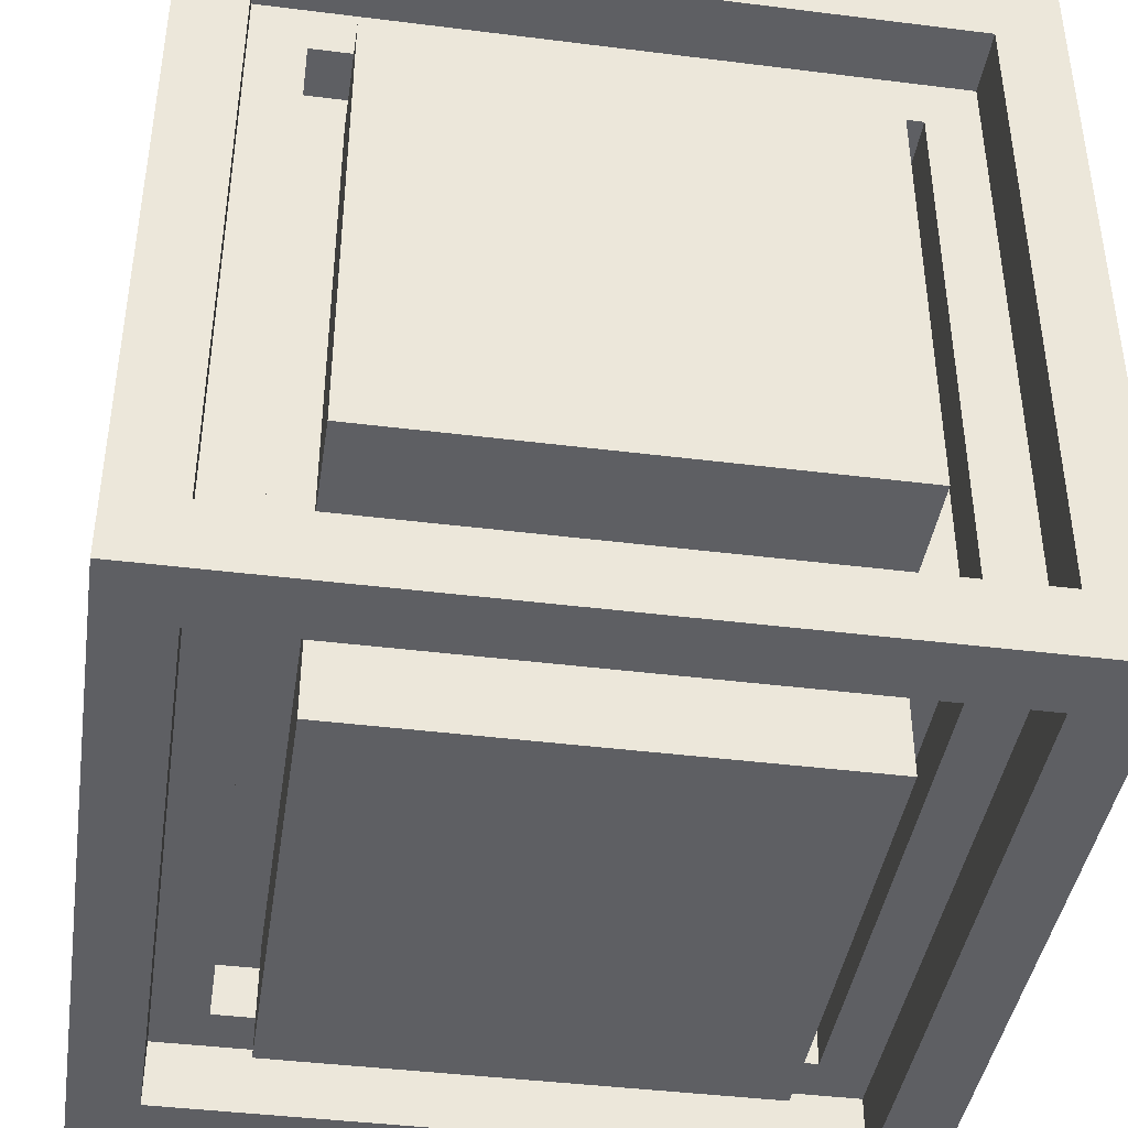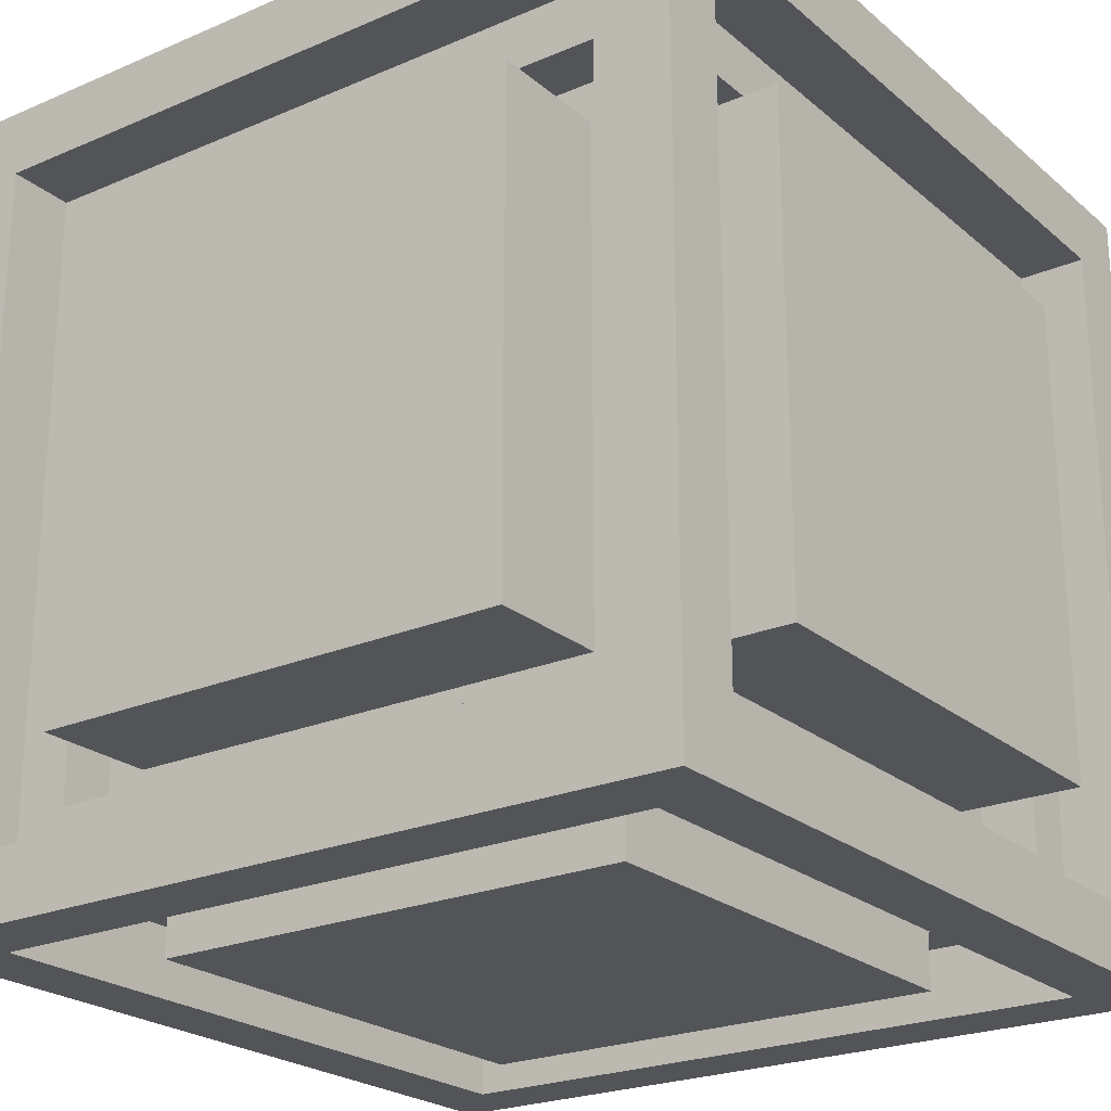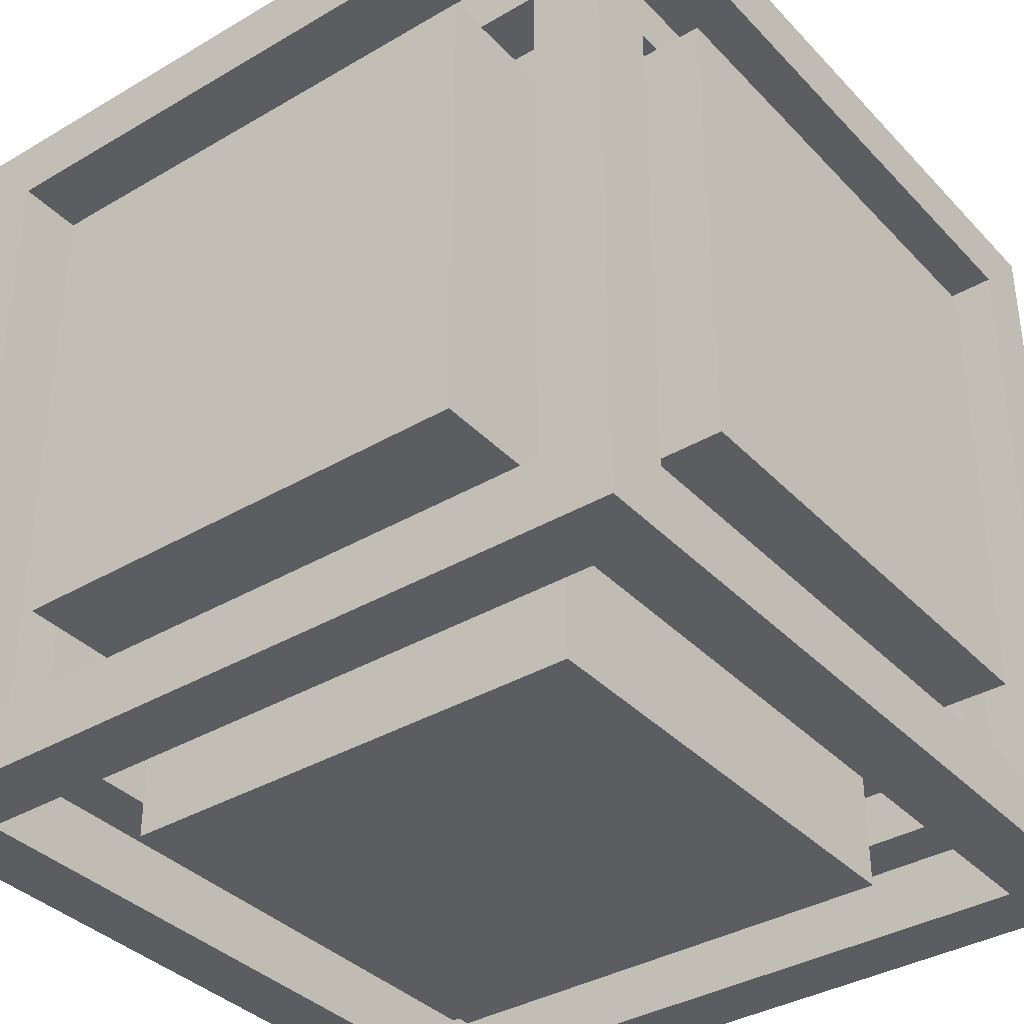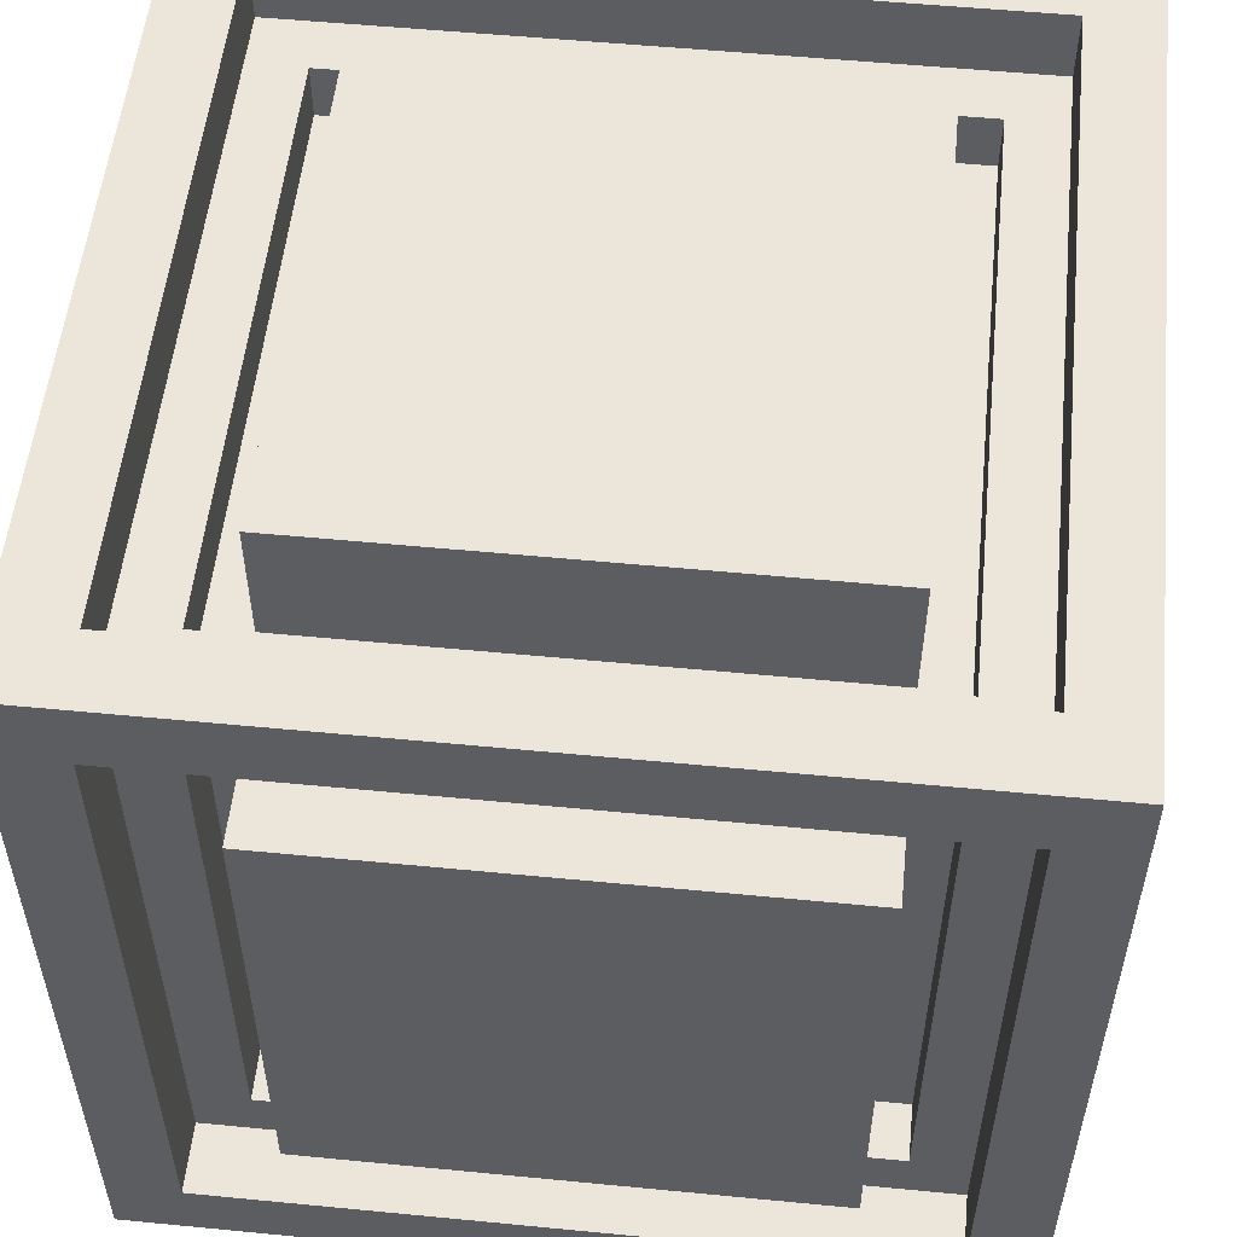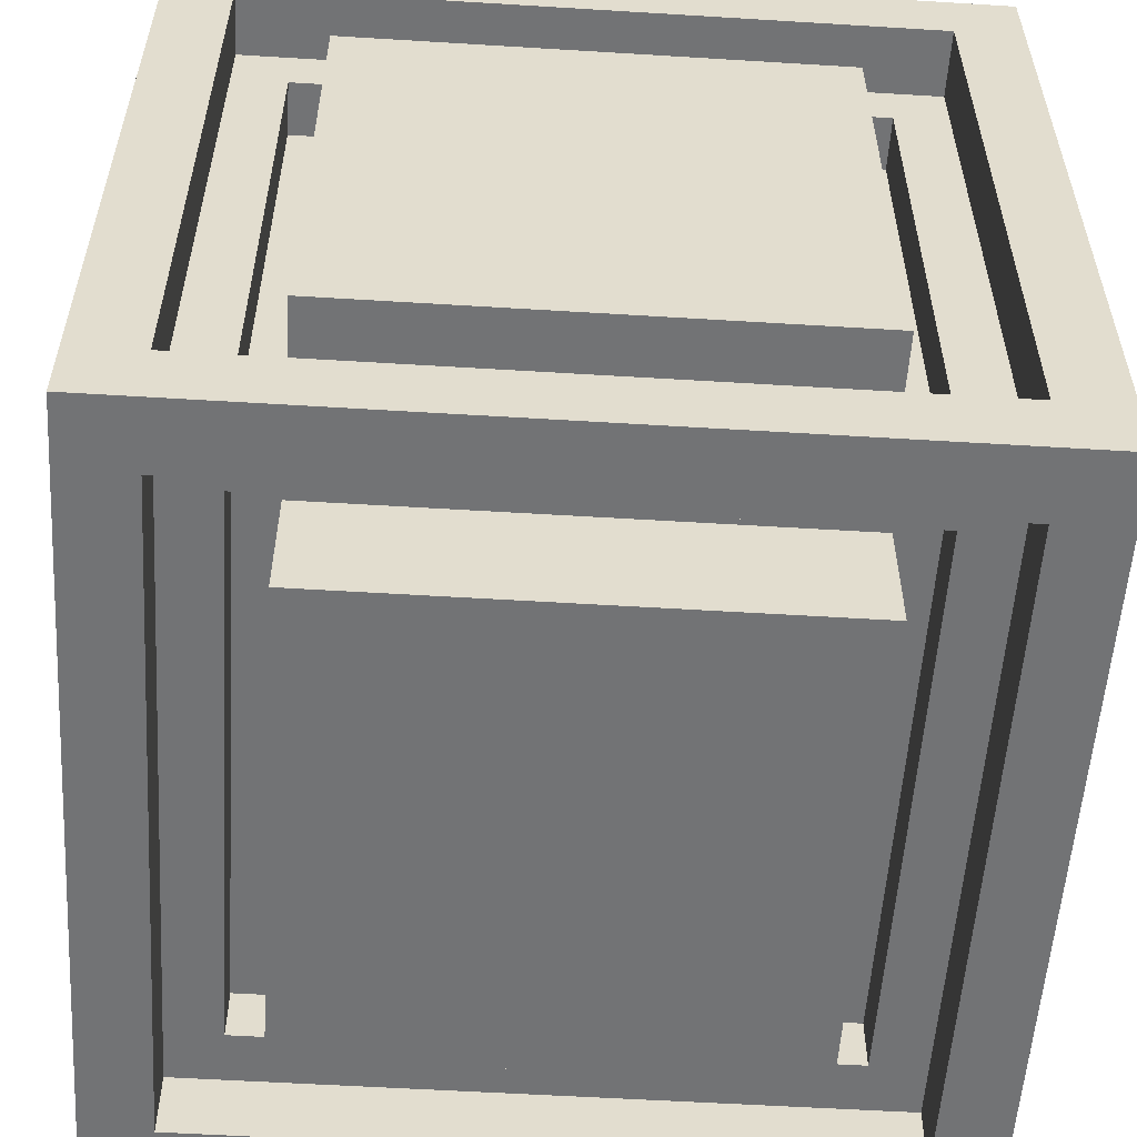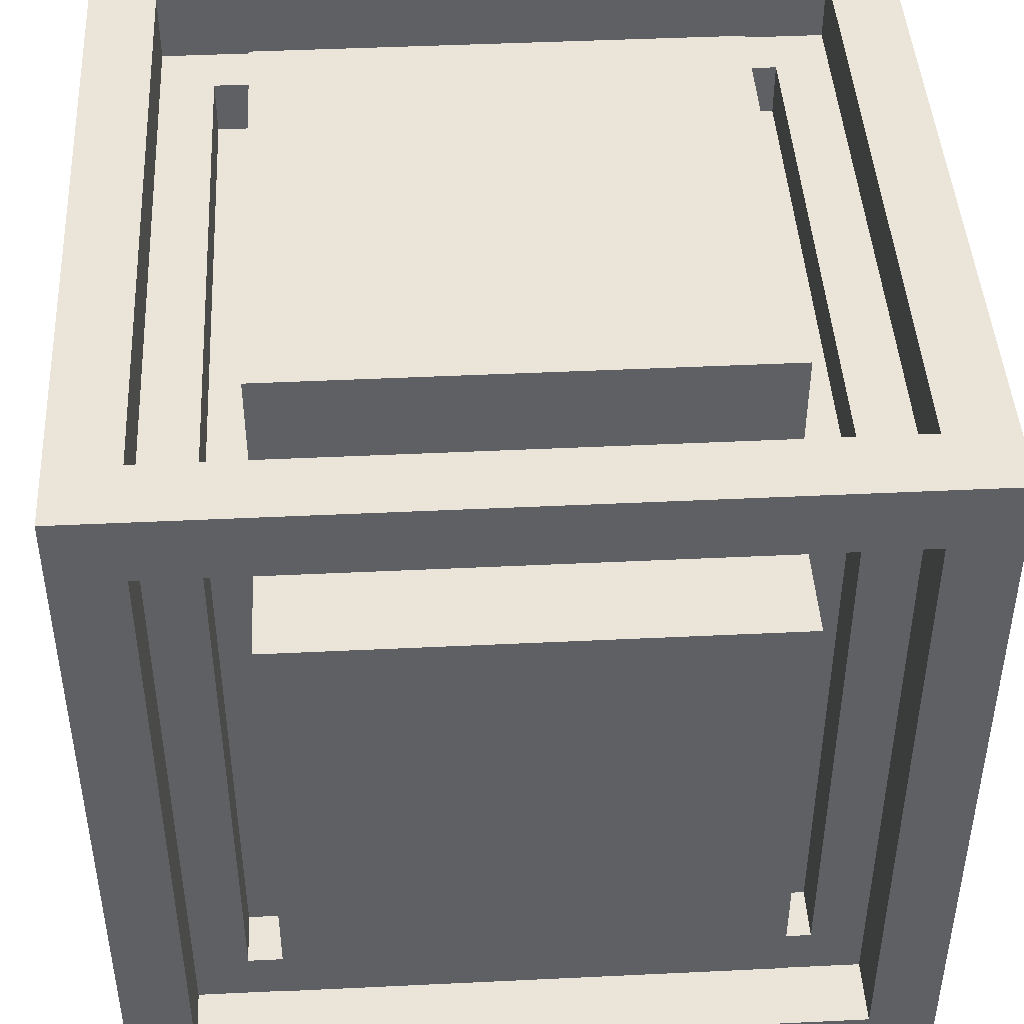
<metadata>
{"format":"obj","ext":"obj","renderer":"f3d","projection":"perspective","resolution":1024,"background":"white","views":[{"elev":-41.7,"azim":-8.6,"up":"+Z"},{"elev":-23.3,"azim":125.9,"up":"+Z"},{"elev":-36.7,"azim":127.3,"up":"+Z"},{"elev":54.2,"azim":-84.1,"up":"+Y"},{"elev":-55.8,"azim":176.3,"up":"+Y"},{"elev":44.6,"azim":176.8,"up":"+Y"}]}
</metadata>
<code>
o Cube_Cube.001
v -1.5 -0.5 1.5
v -1.5 2.5 1.5
v -1.5 -0.5 -1.5
v -1.5 2.5 -1.5
v 1.5 -0.5 1.5
v 1.5 2.5 1.5
v 1.5 -0.5 -1.5
v 1.5 2.5 -1.5
v -1.5 -0.25 1.25
v -1.5 2.25 1.25
v -1.5 2.25 -1.25
v -1.5 -0.25 -1.25
v -1.25 -0.25 -1.5
v -1.25 2.25 -1.5
v 1.25 2.25 -1.5
v 1.25 -0.25 -1.5
v 1.5 -0.25 -1.25
v 1.5 2.25 -1.25
v 1.5 2.25 1.25
v 1.5 -0.25 1.25
v 1.25 -0.25 1.5
v 1.25 2.25 1.5
v -1.25 2.25 1.5
v -1.25 -0.25 1.5
v -1.25 -0.5 -1.25
v 1.25 -0.5 -1.25
v 1.25 -0.5 1.25
v -1.25 -0.5 1.25
v 1.25 2.5 -1.25
v -1.25 2.5 -1.25
v -1.25 2.5 1.25
v 1.25 2.5 1.25
v -1.5 -0.25 1.25
v -1.5 2.25 1.25
v -1.5 -0.25 -1.25
v -1.5 2.25 -1.25
v -1.25 2.25 -1.5
v -1.25 -0.25 -1.5
v 1.25 -0.25 -1.5
v 1.25 2.25 -1.5
v 1.5 2.25 -1.25
v 1.5 -0.25 -1.25
v 1.5 -0.25 1.25
v 1.5 2.25 1.25
v 1.25 2.25 1.5
v 1.25 -0.25 1.5
v -1.25 -0.25 1.5
v -1.25 2.25 1.5
v 1.25 -0.5 -1.25
v -1.25 -0.5 -1.25
v -1.25 -0.5 1.25
v 1.25 -0.5 1.25
v -1.25 2.5 -1.25
v 1.25 2.5 -1.25
v 1.25 2.5 1.25
v -1.25 2.5 1.25
v -1.05 0.1 0.9
v -1.05 1.9 0.9
v -1.05 1.9 -0.9
v -1.05 0.1 -0.9
v -0.9 0.1 -1.05
v -0.9 1.9 -1.05
v 0.9 1.9 -1.05
v 0.9 0.1 -1.05
v 1.05 0.1 -0.9
v 1.05 1.9 -0.9
v 1.05 1.9 0.9
v 1.05 0.1 0.9
v 0.9 0.1 1.05
v 0.9 1.9 1.05
v -0.9 1.9 1.05
v -0.9 0.1 1.05
v -0.9 -0.05 -0.9
v 0.9 -0.05 -0.9
v 0.9 -0.05 0.9
v -0.9 -0.05 0.9
v 0.9 2.05 -0.9
v -0.9 2.05 -0.9
v -0.9 2.05 0.9
v 0.9 2.05 0.9
v -1.05 2.25 1.25
v -1.05 -0.25 1.25
v -1.05 2.25 -1.25
v -1.05 -0.25 -1.25
v -1.25 2.25 -1.05
v -1.25 -0.25 -1.05
v 1.25 2.25 -1.05
v 1.25 -0.25 -1.05
v 1.05 2.25 -1.25
v 1.05 -0.25 -1.25
v 1.05 2.25 1.25
v 1.05 -0.25 1.25
v 1.25 2.25 1.05
v 1.25 -0.25 1.05
v -1.25 2.25 1.05
v -1.25 -0.25 1.05
v 1.25 -0.05 -1.25
v -1.25 -0.05 -1.25
v 1.25 -0.05 1.25
v -1.25 -0.05 1.25
v -1.25 2.05 -1.25
v 1.25 2.05 -1.25
v -1.25 2.05 1.25
v 1.25 2.05 1.25
v -1.5 0.1 0.9
v -1.5 1.9 0.9
v -1.5 1.9 -0.9
v -1.5 0.1 -0.9
v -0.9 0.1 -1.5
v -0.9 1.9 -1.5
v 0.9 1.9 -1.5
v 0.9 0.1 -1.5
v 1.5 0.1 -0.9
v 1.5 1.9 -0.9
v 1.5 1.9 0.9
v 1.5 0.1 0.9
v 0.9 0.1 1.5
v 0.9 1.9 1.5
v -0.9 1.9 1.5
v -0.9 0.1 1.5
v -0.9 -0.5 -0.9
v 0.9 -0.5 -0.9
v 0.9 -0.5 0.9
v -0.9 -0.5 0.9
v 0.9 2.5 -0.9
v -0.9 2.5 -0.9
v -0.9 2.5 0.9
v 0.9 2.5 0.9
f 20 17 42 43
f 10 11 36 34
f 21 22 45 46
f 16 13 38 39
f 17 18 41 42
f 12 9 33 35
f 1 2 10 9
f 2 4 11 10
f 4 3 12 11
f 3 1 9 12
f 3 4 14 13
f 4 8 15 14
f 8 7 16 15
f 7 3 13 16
f 7 8 18 17
f 8 6 19 18
f 6 5 20 19
f 5 7 17 20
f 5 6 22 21
f 6 2 23 22
f 2 1 24 23
f 1 5 21 24
f 3 7 26 25
f 7 5 27 26
f 5 1 28 27
f 1 3 25 28
f 8 4 30 29
f 4 2 31 30
f 2 6 32 31
f 6 8 29 32
f 25 26 49 50
f 14 15 40 37
f 24 21 46 47
f 29 30 53 54
f 11 12 35 36
f 18 19 44 41
f 28 25 50 51
f 15 16 39 40
f 22 23 48 45
f 32 29 54 55
f 19 20 43 44
f 26 27 52 49
f 23 24 47 48
f 30 31 56 53
f 27 28 51 52
f 31 32 55 56
f 9 10 34 33
f 13 14 37 38
f 34 81 82 33
f 36 83 81 34
f 35 84 83 36
f 33 82 84 35
f 37 85 86 38
f 40 87 85 37
f 39 88 87 40
f 38 86 88 39
f 41 89 90 42
f 44 91 89 41
f 43 92 91 44
f 42 90 92 43
f 45 93 94 46
f 48 95 93 45
f 47 96 95 48
f 46 94 96 47
f 49 97 98 50
f 52 99 97 49
f 51 100 99 52
f 50 98 100 51
f 53 101 102 54
f 56 103 101 53
f 55 104 103 56
f 54 102 104 55
f 58 57 82 81
f 59 58 81 83
f 60 59 83 84
f 57 60 84 82
f 62 61 86 85
f 63 62 85 87
f 64 63 87 88
f 61 64 88 86
f 66 65 90 89
f 67 66 89 91
f 68 67 91 92
f 65 68 92 90
f 70 69 94 93
f 71 70 93 95
f 72 71 95 96
f 69 72 96 94
f 74 73 98 97
f 75 74 97 99
f 76 75 99 100
f 73 76 100 98
f 78 77 102 101
f 79 78 101 103
f 80 79 103 104
f 77 80 104 102
f 105 106 107 108
f 58 106 105 57
f 59 107 106 58
f 60 108 107 59
f 57 105 108 60
f 109 110 111 112
f 62 110 109 61
f 63 111 110 62
f 64 112 111 63
f 61 109 112 64
f 113 114 115 116
f 66 114 113 65
f 67 115 114 66
f 68 116 115 67
f 65 113 116 68
f 117 118 119 120
f 70 118 117 69
f 71 119 118 70
f 72 120 119 71
f 69 117 120 72
f 121 122 123 124
f 74 122 121 73
f 75 123 122 74
f 76 124 123 75
f 73 121 124 76
f 125 126 127 128
f 78 126 125 77
f 79 127 126 78
f 80 128 127 79
f 77 125 128 80

</code>
